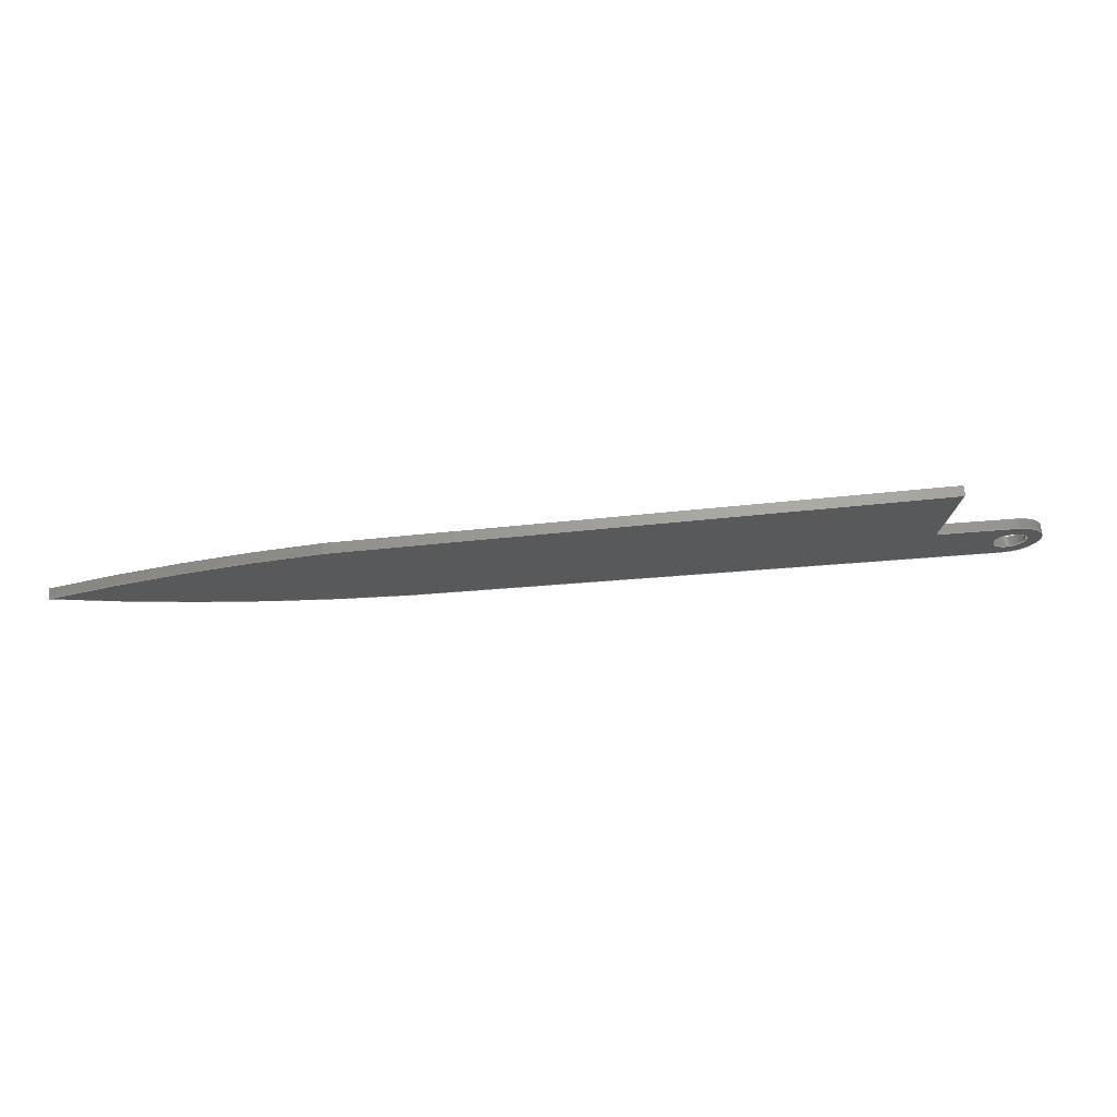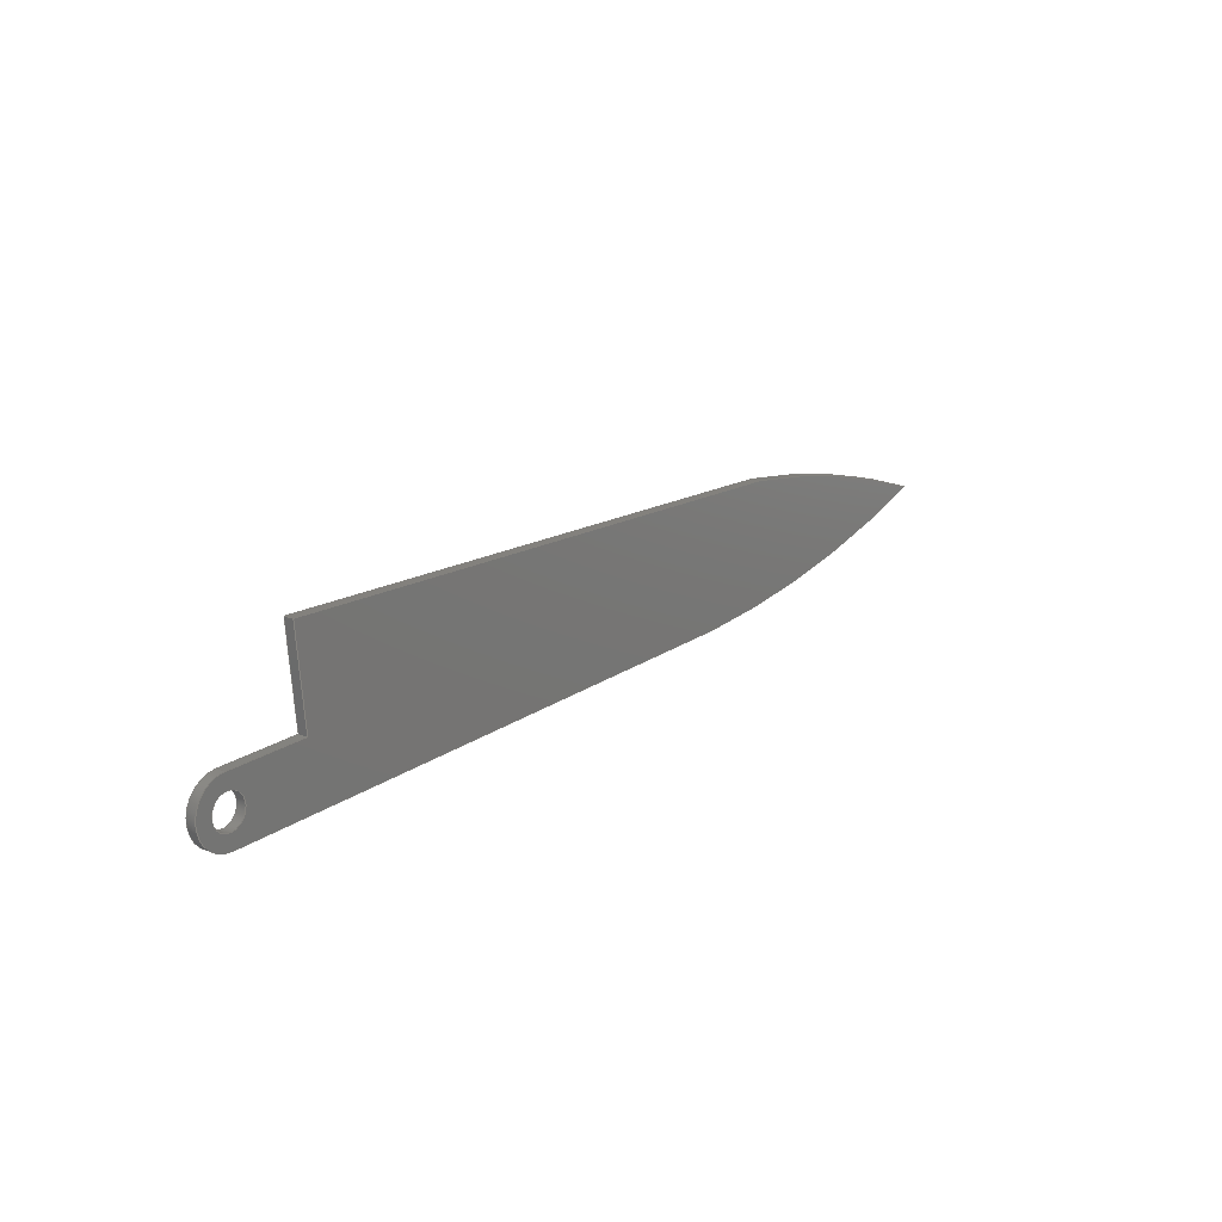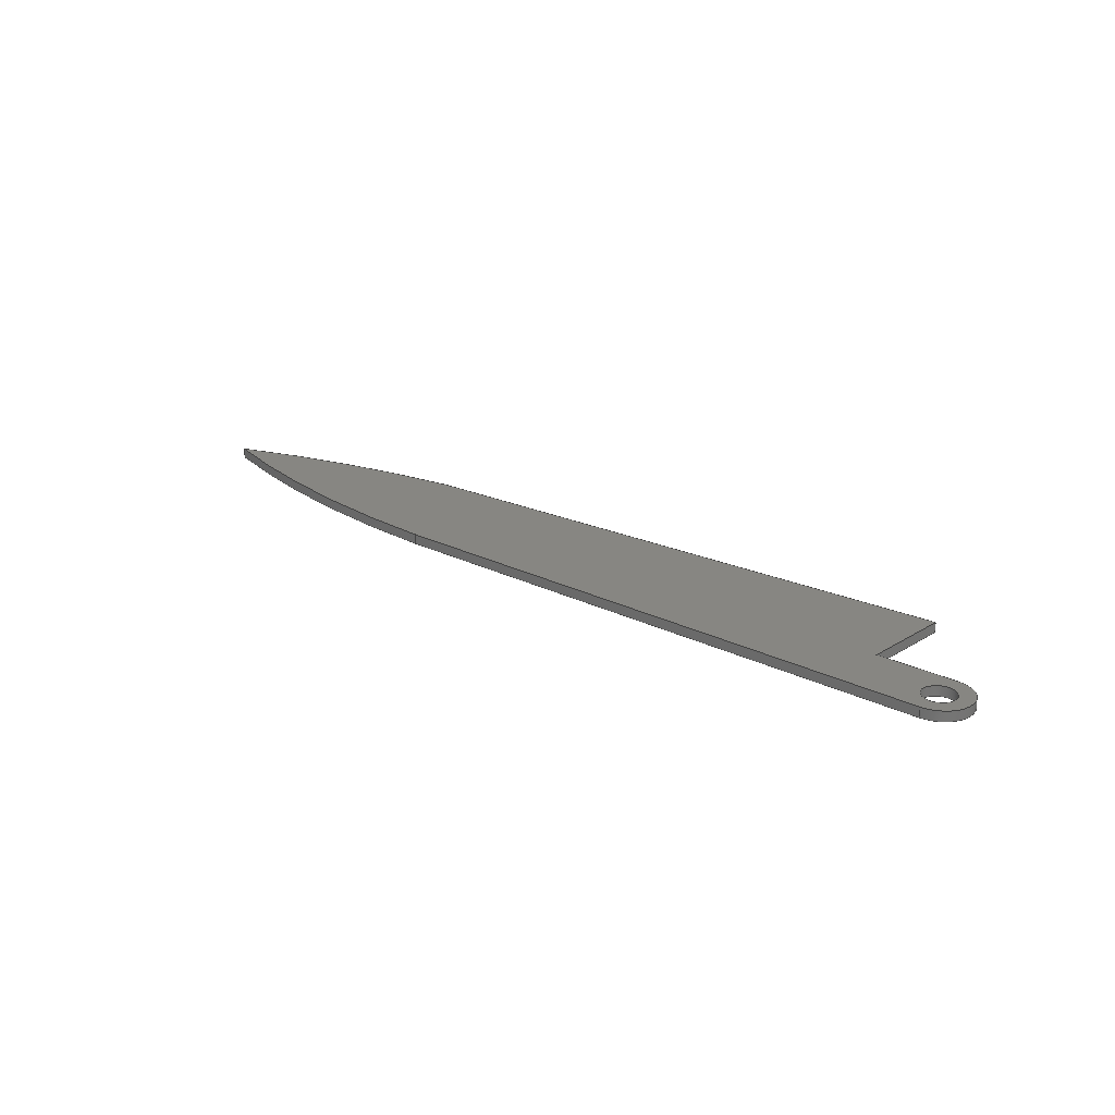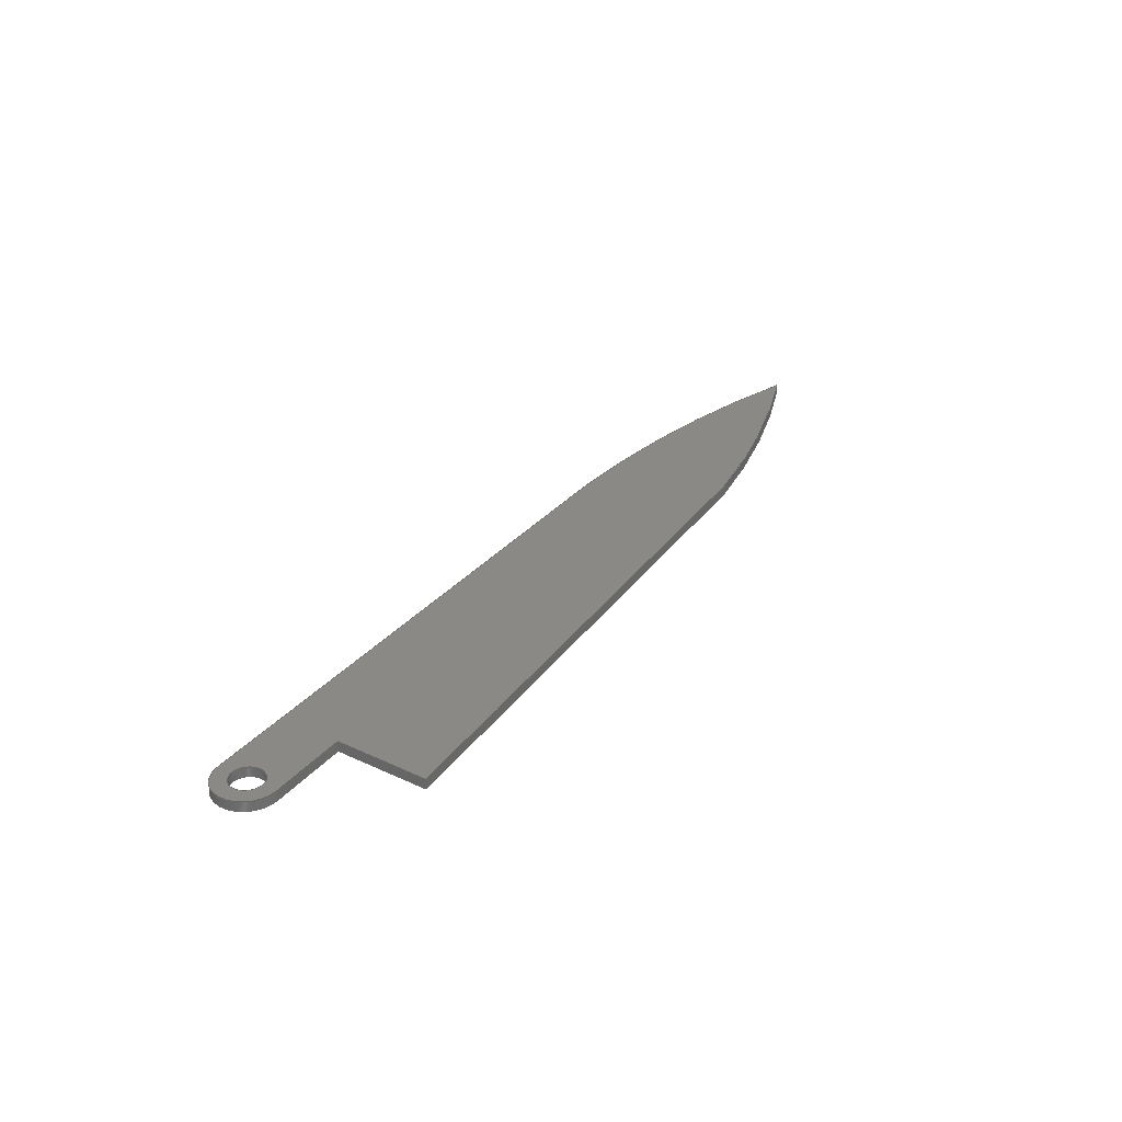
<metadata>
{"format":"step","ext":"step","renderer":"f3d","projection":"perspective","resolution":1024,"background":"white","views":[{"elev":69.0,"azim":174.5,"up":"+Z"},{"elev":16.2,"azim":-51.2,"up":"+Z"},{"elev":22.6,"azim":-142.2,"up":"+Y"},{"elev":30.0,"azim":-61.1,"up":"+Y"}]}
</metadata>
<code>
ISO-10303-21;
DATA;
#1=MECHANICAL_DESIGN_GEOMETRIC_PRESENTATION_REPRESENTATION('',(#4),#318);
#2=SHAPE_REPRESENTATION_RELATIONSHIP('SRR','None',#325,#3);
#3=ADVANCED_BREP_SHAPE_REPRESENTATION('',(#5),#317);
#4=STYLED_ITEM('',(#334),#5);
#5=MANIFOLD_SOLID_BREP('Body3',#178);
#6=FACE_BOUND('',#33,.T.);
#7=FACE_BOUND('',#35,.T.);
#8=PLANE('',#195);
#9=PLANE('',#196);
#10=PLANE('',#197);
#11=PLANE('',#201);
#12=PLANE('',#208);
#13=PLANE('',#209);
#14=FACE_OUTER_BOUND('',#24,.T.);
#15=FACE_OUTER_BOUND('',#25,.T.);
#16=FACE_OUTER_BOUND('',#26,.T.);
#17=FACE_OUTER_BOUND('',#27,.T.);
#18=FACE_OUTER_BOUND('',#28,.T.);
#19=FACE_OUTER_BOUND('',#29,.T.);
#20=FACE_OUTER_BOUND('',#30,.T.);
#21=FACE_OUTER_BOUND('',#31,.T.);
#22=FACE_OUTER_BOUND('',#32,.T.);
#23=FACE_OUTER_BOUND('',#34,.T.);
#24=EDGE_LOOP('',(#116,#117,#118,#119));
#25=EDGE_LOOP('',(#120,#121,#122,#123));
#26=EDGE_LOOP('',(#124,#125,#126,#127));
#27=EDGE_LOOP('',(#128,#129,#130,#131));
#28=EDGE_LOOP('',(#132,#133,#134,#135));
#29=EDGE_LOOP('',(#136,#137,#138,#139));
#30=EDGE_LOOP('',(#140,#141,#142,#143));
#31=EDGE_LOOP('',(#144,#145,#146,#147));
#32=EDGE_LOOP('',(#148,#149,#150,#151,#152,#153,#154));
#33=EDGE_LOOP('',(#155));
#34=EDGE_LOOP('',(#156,#157,#158,#159,#160,#161,#162));
#35=EDGE_LOOP('',(#163));
#36=LINE('',#269,#52);
#37=LINE('',#274,#53);
#38=LINE('',#276,#54);
#39=LINE('',#278,#55);
#40=LINE('',#279,#56);
#41=LINE('',#282,#57);
#42=LINE('',#284,#58);
#43=LINE('',#285,#59);
#44=LINE('',#288,#60);
#45=LINE('',#290,#61);
#46=LINE('',#291,#62);
#47=LINE('',#297,#63);
#48=LINE('',#300,#64);
#49=LINE('',#302,#65);
#50=LINE('',#303,#66);
#51=LINE('',#309,#67);
#52=VECTOR('',#216,0.125);
#53=VECTOR('',#221,1);
#54=VECTOR('',#222,1);
#55=VECTOR('',#223,1);
#56=VECTOR('',#224,1);
#57=VECTOR('',#227,1);
#58=VECTOR('',#228,1);
#59=VECTOR('',#229,1);
#60=VECTOR('',#232,1);
#61=VECTOR('',#233,1);
#62=VECTOR('',#234,1);
#63=VECTOR('',#241,1);
#64=VECTOR('',#244,1);
#65=VECTOR('',#245,1);
#66=VECTOR('',#246,1);
#67=VECTOR('',#253,1);
#68=CIRCLE('',#193,0.125);
#69=CIRCLE('',#194,0.125);
#70=CIRCLE('',#199,0.24);
#71=CIRCLE('',#200,0.24);
#72=CIRCLE('',#203,8.878);
#73=CIRCLE('',#204,8.878);
#74=CIRCLE('',#206,8.606);
#75=CIRCLE('',#207,8.606);
#76=VERTEX_POINT('',#266);
#77=VERTEX_POINT('',#268);
#78=VERTEX_POINT('',#272);
#79=VERTEX_POINT('',#273);
#80=VERTEX_POINT('',#275);
#81=VERTEX_POINT('',#277);
#82=VERTEX_POINT('',#281);
#83=VERTEX_POINT('',#283);
#84=VERTEX_POINT('',#287);
#85=VERTEX_POINT('',#289);
#86=VERTEX_POINT('',#293);
#87=VERTEX_POINT('',#295);
#88=VERTEX_POINT('',#299);
#89=VERTEX_POINT('',#301);
#90=VERTEX_POINT('',#305);
#91=VERTEX_POINT('',#307);
#92=EDGE_CURVE('',#76,#76,#68,.T.);
#93=EDGE_CURVE('',#76,#77,#36,.T.);
#94=EDGE_CURVE('',#77,#77,#69,.T.);
#95=EDGE_CURVE('',#78,#79,#37,.T.);
#96=EDGE_CURVE('',#78,#80,#38,.T.);
#97=EDGE_CURVE('',#81,#80,#39,.T.);
#98=EDGE_CURVE('',#79,#81,#40,.T.);
#99=EDGE_CURVE('',#82,#79,#41,.T.);
#100=EDGE_CURVE('',#83,#81,#42,.T.);
#101=EDGE_CURVE('',#82,#83,#43,.T.);
#102=EDGE_CURVE('',#84,#82,#44,.T.);
#103=EDGE_CURVE('',#85,#83,#45,.T.);
#104=EDGE_CURVE('',#84,#85,#46,.T.);
#105=EDGE_CURVE('',#86,#84,#70,.T.);
#106=EDGE_CURVE('',#87,#85,#71,.T.);
#107=EDGE_CURVE('',#86,#87,#47,.T.);
#108=EDGE_CURVE('',#88,#86,#48,.T.);
#109=EDGE_CURVE('',#89,#87,#49,.T.);
#110=EDGE_CURVE('',#88,#89,#50,.T.);
#111=EDGE_CURVE('',#90,#88,#72,.T.);
#112=EDGE_CURVE('',#91,#89,#73,.T.);
#113=EDGE_CURVE('',#90,#91,#51,.T.);
#114=EDGE_CURVE('',#78,#90,#74,.T.);
#115=EDGE_CURVE('',#80,#91,#75,.T.);
#116=ORIENTED_EDGE('',*,*,#92,.F.);
#117=ORIENTED_EDGE('',*,*,#93,.T.);
#118=ORIENTED_EDGE('',*,*,#94,.T.);
#119=ORIENTED_EDGE('',*,*,#93,.F.);
#120=ORIENTED_EDGE('',*,*,#95,.F.);
#121=ORIENTED_EDGE('',*,*,#96,.T.);
#122=ORIENTED_EDGE('',*,*,#97,.F.);
#123=ORIENTED_EDGE('',*,*,#98,.F.);
#124=ORIENTED_EDGE('',*,*,#99,.T.);
#125=ORIENTED_EDGE('',*,*,#98,.T.);
#126=ORIENTED_EDGE('',*,*,#100,.F.);
#127=ORIENTED_EDGE('',*,*,#101,.F.);
#128=ORIENTED_EDGE('',*,*,#102,.T.);
#129=ORIENTED_EDGE('',*,*,#101,.T.);
#130=ORIENTED_EDGE('',*,*,#103,.F.);
#131=ORIENTED_EDGE('',*,*,#104,.F.);
#132=ORIENTED_EDGE('',*,*,#105,.T.);
#133=ORIENTED_EDGE('',*,*,#104,.T.);
#134=ORIENTED_EDGE('',*,*,#106,.F.);
#135=ORIENTED_EDGE('',*,*,#107,.F.);
#136=ORIENTED_EDGE('',*,*,#108,.T.);
#137=ORIENTED_EDGE('',*,*,#107,.T.);
#138=ORIENTED_EDGE('',*,*,#109,.F.);
#139=ORIENTED_EDGE('',*,*,#110,.F.);
#140=ORIENTED_EDGE('',*,*,#111,.T.);
#141=ORIENTED_EDGE('',*,*,#110,.T.);
#142=ORIENTED_EDGE('',*,*,#112,.F.);
#143=ORIENTED_EDGE('',*,*,#113,.F.);
#144=ORIENTED_EDGE('',*,*,#114,.T.);
#145=ORIENTED_EDGE('',*,*,#113,.T.);
#146=ORIENTED_EDGE('',*,*,#115,.F.);
#147=ORIENTED_EDGE('',*,*,#96,.F.);
#148=ORIENTED_EDGE('',*,*,#115,.T.);
#149=ORIENTED_EDGE('',*,*,#112,.T.);
#150=ORIENTED_EDGE('',*,*,#109,.T.);
#151=ORIENTED_EDGE('',*,*,#106,.T.);
#152=ORIENTED_EDGE('',*,*,#103,.T.);
#153=ORIENTED_EDGE('',*,*,#100,.T.);
#154=ORIENTED_EDGE('',*,*,#97,.T.);
#155=ORIENTED_EDGE('',*,*,#92,.T.);
#156=ORIENTED_EDGE('',*,*,#114,.F.);
#157=ORIENTED_EDGE('',*,*,#95,.T.);
#158=ORIENTED_EDGE('',*,*,#99,.F.);
#159=ORIENTED_EDGE('',*,*,#102,.F.);
#160=ORIENTED_EDGE('',*,*,#105,.F.);
#161=ORIENTED_EDGE('',*,*,#108,.F.);
#162=ORIENTED_EDGE('',*,*,#111,.F.);
#163=ORIENTED_EDGE('',*,*,#94,.F.);
#164=CYLINDRICAL_SURFACE('',#192,0.125);
#165=CYLINDRICAL_SURFACE('',#198,0.24);
#166=CYLINDRICAL_SURFACE('',#202,8.878);
#167=CYLINDRICAL_SURFACE('',#205,8.606);
#168=ADVANCED_FACE('',(#14),#164,.F.);
#169=ADVANCED_FACE('',(#15),#8,.T.);
#170=ADVANCED_FACE('',(#16),#9,.T.);
#171=ADVANCED_FACE('',(#17),#10,.T.);
#172=ADVANCED_FACE('',(#18),#165,.T.);
#173=ADVANCED_FACE('',(#19),#11,.T.);
#174=ADVANCED_FACE('',(#20),#166,.T.);
#175=ADVANCED_FACE('',(#21),#167,.T.);
#176=ADVANCED_FACE('',(#22,#6),#12,.T.);
#177=ADVANCED_FACE('',(#23,#7),#13,.F.);
#178=CLOSED_SHELL('',(#168,#169,#170,#171,#172,#173,#174,#175,#176,#177));
#179=DERIVED_UNIT_ELEMENT(#181,1);
#180=DERIVED_UNIT_ELEMENT(#320,3);
#181=(
MASS_UNIT()
NAMED_UNIT(*)
SI_UNIT(.KILO.,.GRAM.)
);
#182=DERIVED_UNIT((#179,#180));
#183=MEASURE_REPRESENTATION_ITEM('density measure',
POSITIVE_RATIO_MEASURE(7850),#182);
#184=PROPERTY_DEFINITION_REPRESENTATION(#189,#186);
#185=PROPERTY_DEFINITION_REPRESENTATION(#190,#187);
#186=REPRESENTATION('material name',(#188),#317);
#187=REPRESENTATION('density',(#183),#317);
#188=DESCRIPTIVE_REPRESENTATION_ITEM('Steel','Steel');
#189=PROPERTY_DEFINITION('material property','material name',#327);
#190=PROPERTY_DEFINITION('material property','density of part',#327);
#191=AXIS2_PLACEMENT_3D('placement',#264,#210,#211);
#192=AXIS2_PLACEMENT_3D('',#265,#212,#213);
#193=AXIS2_PLACEMENT_3D('',#267,#214,#215);
#194=AXIS2_PLACEMENT_3D('',#270,#217,#218);
#195=AXIS2_PLACEMENT_3D('',#271,#219,#220);
#196=AXIS2_PLACEMENT_3D('',#280,#225,#226);
#197=AXIS2_PLACEMENT_3D('',#286,#230,#231);
#198=AXIS2_PLACEMENT_3D('',#292,#235,#236);
#199=AXIS2_PLACEMENT_3D('',#294,#237,#238);
#200=AXIS2_PLACEMENT_3D('',#296,#239,#240);
#201=AXIS2_PLACEMENT_3D('',#298,#242,#243);
#202=AXIS2_PLACEMENT_3D('',#304,#247,#248);
#203=AXIS2_PLACEMENT_3D('',#306,#249,#250);
#204=AXIS2_PLACEMENT_3D('',#308,#251,#252);
#205=AXIS2_PLACEMENT_3D('',#310,#254,#255);
#206=AXIS2_PLACEMENT_3D('',#311,#256,#257);
#207=AXIS2_PLACEMENT_3D('',#312,#258,#259);
#208=AXIS2_PLACEMENT_3D('',#313,#260,#261);
#209=AXIS2_PLACEMENT_3D('',#314,#262,#263);
#210=DIRECTION('axis',(0,0,1));
#211=DIRECTION('refdir',(1,0,0));
#212=DIRECTION('center_axis',(0,1,0));
#213=DIRECTION('ref_axis',(1,0,0));
#214=DIRECTION('center_axis',(0,-1,0));
#215=DIRECTION('ref_axis',(1,0,0));
#216=DIRECTION('',(0,-1,0));
#217=DIRECTION('center_axis',(0,-1,0));
#218=DIRECTION('ref_axis',(1,0,0));
#219=DIRECTION('center_axis',(0.002208,0,1));
#220=DIRECTION('ref_axis',(1,0,-0.002208));
#221=DIRECTION('',(-1,0,0.002208));
#222=DIRECTION('',(0,1,0));
#223=DIRECTION('',(1,0,-0.002208));
#224=DIRECTION('',(0,1,0));
#225=DIRECTION('center_axis',(-0.9953,0,-0.09677));
#226=DIRECTION('ref_axis',(-0.09677,0,0.9953));
#227=DIRECTION('',(-0.09677,0,0.9953));
#228=DIRECTION('',(-0.09677,0,0.9953));
#229=DIRECTION('',(0,1,0));
#230=DIRECTION('center_axis',(-0.04833,0,0.9988));
#231=DIRECTION('ref_axis',(0.9988,0,0.04833));
#232=DIRECTION('',(0.9988,0,0.04833));
#233=DIRECTION('',(0.9988,0,0.04833));
#234=DIRECTION('',(0,1,0));
#235=DIRECTION('center_axis',(0,1,0));
#236=DIRECTION('ref_axis',(-0.9989,0,-0.04752));
#237=DIRECTION('center_axis',(0,1,0));
#238=DIRECTION('ref_axis',(0.05435,0,-0.9985));
#239=DIRECTION('center_axis',(0,1,0));
#240=DIRECTION('ref_axis',(0.05435,0,-0.9985));
#241=DIRECTION('',(0,1,0));
#242=DIRECTION('center_axis',(0.05093,0,-0.9987));
#243=DIRECTION('ref_axis',(-0.9987,0,-0.05093));
#244=DIRECTION('',(-0.9987,0,-0.05093));
#245=DIRECTION('',(-0.9987,0,-0.05093));
#246=DIRECTION('',(0,1,0));
#247=DIRECTION('center_axis',(0,1,0));
#248=DIRECTION('ref_axis',(0.3665,0,-0.9304));
#249=DIRECTION('center_axis',(0,1,0));
#250=DIRECTION('ref_axis',(0.3665,0,-0.9304));
#251=DIRECTION('center_axis',(0,1,0));
#252=DIRECTION('ref_axis',(0.3665,0,-0.9304));
#253=DIRECTION('',(0,1,0));
#254=DIRECTION('center_axis',(0,1,0));
#255=DIRECTION('ref_axis',(0.07845,0,0.9969));
#256=DIRECTION('center_axis',(0,1,0));
#257=DIRECTION('ref_axis',(0.07845,0,0.9969));
#258=DIRECTION('center_axis',(0,1,0));
#259=DIRECTION('ref_axis',(0.07845,0,0.9969));
#260=DIRECTION('center_axis',(0,1,0));
#261=DIRECTION('ref_axis',(1,0,0));
#262=DIRECTION('center_axis',(0,1,0));
#263=DIRECTION('ref_axis',(1,0,0));
#264=CARTESIAN_POINT('',(0,0,0));
#265=CARTESIAN_POINT('Origin',(7.65,0,2.77));
#266=CARTESIAN_POINT('',(7.525,0.075,2.77));
#267=CARTESIAN_POINT('Origin',(7.65,0.075,2.77));
#268=CARTESIAN_POINT('',(7.525,0,2.77));
#269=CARTESIAN_POINT('',(7.525,0,2.77));
#270=CARTESIAN_POINT('Origin',(7.65,0,2.77));
#271=CARTESIAN_POINT('Origin',(8.188,0,3.76));
#272=CARTESIAN_POINT('',(12.72,0,3.75));
#273=CARTESIAN_POINT('',(8.188,0,3.76));
#274=CARTESIAN_POINT('',(12.72,0,3.75));
#275=CARTESIAN_POINT('',(12.72,0.075,3.75));
#276=CARTESIAN_POINT('',(12.72,0,3.75));
#277=CARTESIAN_POINT('',(8.188,0.075,3.76));
#278=CARTESIAN_POINT('',(12.72,0.075,3.75));
#279=CARTESIAN_POINT('',(8.188,0,3.76));
#280=CARTESIAN_POINT('Origin',(8.258,0,3.04));
#281=CARTESIAN_POINT('',(8.258,0,3.04));
#282=CARTESIAN_POINT('',(8.258,0,3.04));
#283=CARTESIAN_POINT('',(8.258,0.075,3.04));
#284=CARTESIAN_POINT('',(8.258,0.075,3.04));
#285=CARTESIAN_POINT('',(8.258,0,3.04));
#286=CARTESIAN_POINT('Origin',(7.639,0,3.01));
#287=CARTESIAN_POINT('',(7.639,0,3.01));
#288=CARTESIAN_POINT('',(7.639,0,3.01));
#289=CARTESIAN_POINT('',(7.639,0.075,3.01));
#290=CARTESIAN_POINT('',(7.639,0.075,3.01));
#291=CARTESIAN_POINT('',(7.639,0,3.01));
#292=CARTESIAN_POINT('Origin',(7.65,0,2.77));
#293=CARTESIAN_POINT('',(7.661,0,2.53));
#294=CARTESIAN_POINT('Origin',(7.65,0,2.77));
#295=CARTESIAN_POINT('',(7.661,0.075,2.53));
#296=CARTESIAN_POINT('Origin',(7.65,0.075,2.77));
#297=CARTESIAN_POINT('',(7.661,0,2.53));
#298=CARTESIAN_POINT('Origin',(12.17,0,2.76));
#299=CARTESIAN_POINT('',(12.17,0,2.76));
#300=CARTESIAN_POINT('',(12.17,0,2.76));
#301=CARTESIAN_POINT('',(12.17,0.075,2.76));
#302=CARTESIAN_POINT('',(12.17,0.075,2.76));
#303=CARTESIAN_POINT('',(12.17,0,2.76));
#304=CARTESIAN_POINT('Origin',(11.47,0,11.61));
#305=CARTESIAN_POINT('',(14.72,0,3.35));
#306=CARTESIAN_POINT('Origin',(11.47,0,11.61));
#307=CARTESIAN_POINT('',(14.72,0.075,3.35));
#308=CARTESIAN_POINT('Origin',(11.47,0.075,11.61));
#309=CARTESIAN_POINT('',(14.72,0,3.35));
#310=CARTESIAN_POINT('Origin',(12.04,0,-4.83));
#311=CARTESIAN_POINT('Origin',(12.04,0,-4.83));
#312=CARTESIAN_POINT('Origin',(12.04,0.075,-4.83));
#313=CARTESIAN_POINT('Origin',(11.06,0.075,3.145));
#314=CARTESIAN_POINT('Origin',(11.06,0,3.145));
#315=UNCERTAINTY_MEASURE_WITH_UNIT(LENGTH_MEASURE(0.001),#319,
'DISTANCE_ACCURACY_VALUE',
'Maximum model space distance between geometric entities at asserted c
onnectivities');
#316=UNCERTAINTY_MEASURE_WITH_UNIT(LENGTH_MEASURE(0.001),#319,
'DISTANCE_ACCURACY_VALUE',
'Maximum model space distance between geometric entities at asserted c
onnectivities');
#317=(
GEOMETRIC_REPRESENTATION_CONTEXT(3)
GLOBAL_UNCERTAINTY_ASSIGNED_CONTEXT((#315))
GLOBAL_UNIT_ASSIGNED_CONTEXT((#319,#321,#322))
REPRESENTATION_CONTEXT('','3D')
);
#318=(
GEOMETRIC_REPRESENTATION_CONTEXT(3)
GLOBAL_UNCERTAINTY_ASSIGNED_CONTEXT((#316))
GLOBAL_UNIT_ASSIGNED_CONTEXT((#319,#321,#322))
REPRESENTATION_CONTEXT('','3D')
);
#319=(
LENGTH_UNIT()
NAMED_UNIT(*)
SI_UNIT(.CENTI.,.METRE.)
);
#320=(
LENGTH_UNIT()
NAMED_UNIT(*)
SI_UNIT($,.METRE.)
);
#321=(
NAMED_UNIT(*)
PLANE_ANGLE_UNIT()
SI_UNIT($,.RADIAN.)
);
#322=(
NAMED_UNIT(*)
SI_UNIT($,.STERADIAN.)
SOLID_ANGLE_UNIT()
);
#323=SHAPE_DEFINITION_REPRESENTATION(#324,#325);
#324=PRODUCT_DEFINITION_SHAPE('',$,#327);
#325=SHAPE_REPRESENTATION('',(#191),#317);
#326=PRODUCT_DEFINITION_CONTEXT('part definition',#331,'design');
#327=PRODUCT_DEFINITION('Pieza 6.1','Pieza 6.1',#328,#326);
#328=PRODUCT_DEFINITION_FORMATION('',$,#333);
#329=PRODUCT_RELATED_PRODUCT_CATEGORY('Pieza 6.1','Pieza 6.1',(#333));
#330=APPLICATION_PROTOCOL_DEFINITION('international standard',
'automotive_design',2009,#331);
#331=APPLICATION_CONTEXT(
'Core Data for Automotive Mechanical Design Process');
#332=PRODUCT_CONTEXT('part definition',#331,'mechanical');
#333=PRODUCT('Pieza 6.1','Pieza 6.1',$,(#332));
#334=PRESENTATION_STYLE_ASSIGNMENT((#335));
#335=SURFACE_STYLE_USAGE(.BOTH.,#336);
#336=SURFACE_SIDE_STYLE('',(#337));
#337=SURFACE_STYLE_FILL_AREA(#338);
#338=FILL_AREA_STYLE('Steel - Satin',(#339));
#339=FILL_AREA_STYLE_COLOUR('Steel - Satin',#340);
#340=COLOUR_RGB('Steel - Satin',0.6275,0.6275,0.6275);
ENDSEC;
END-ISO-10303-21;

</code>
